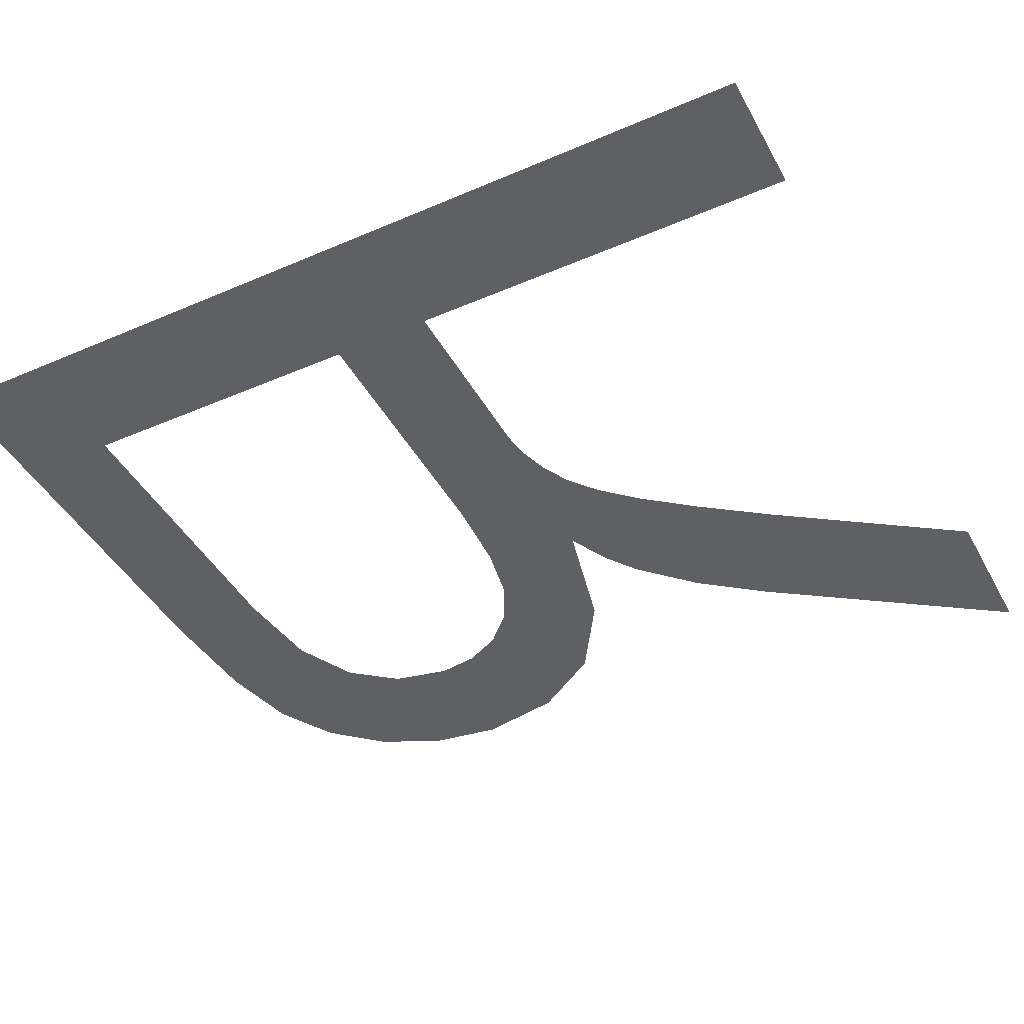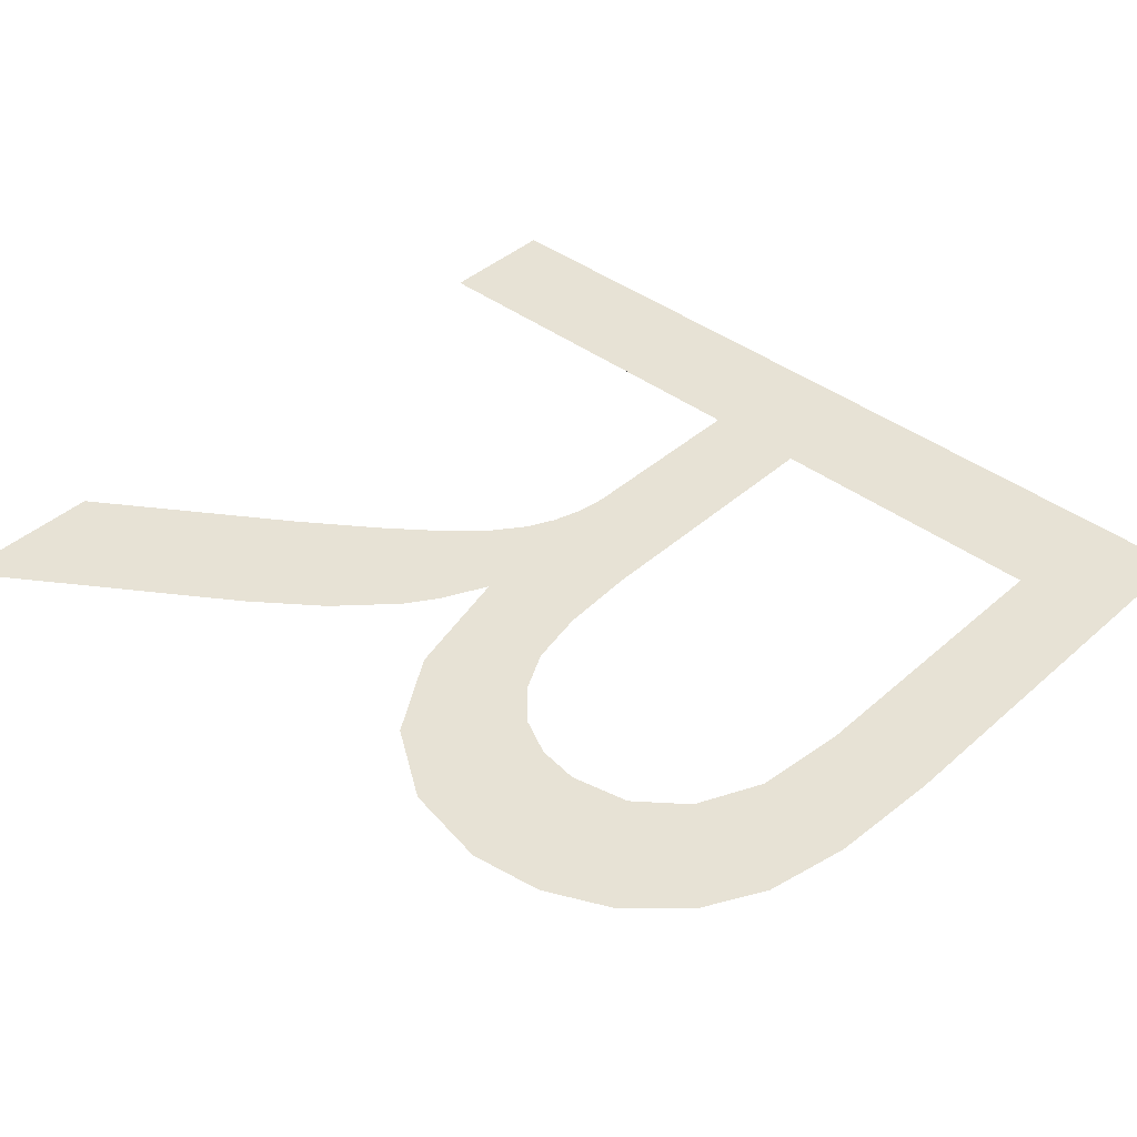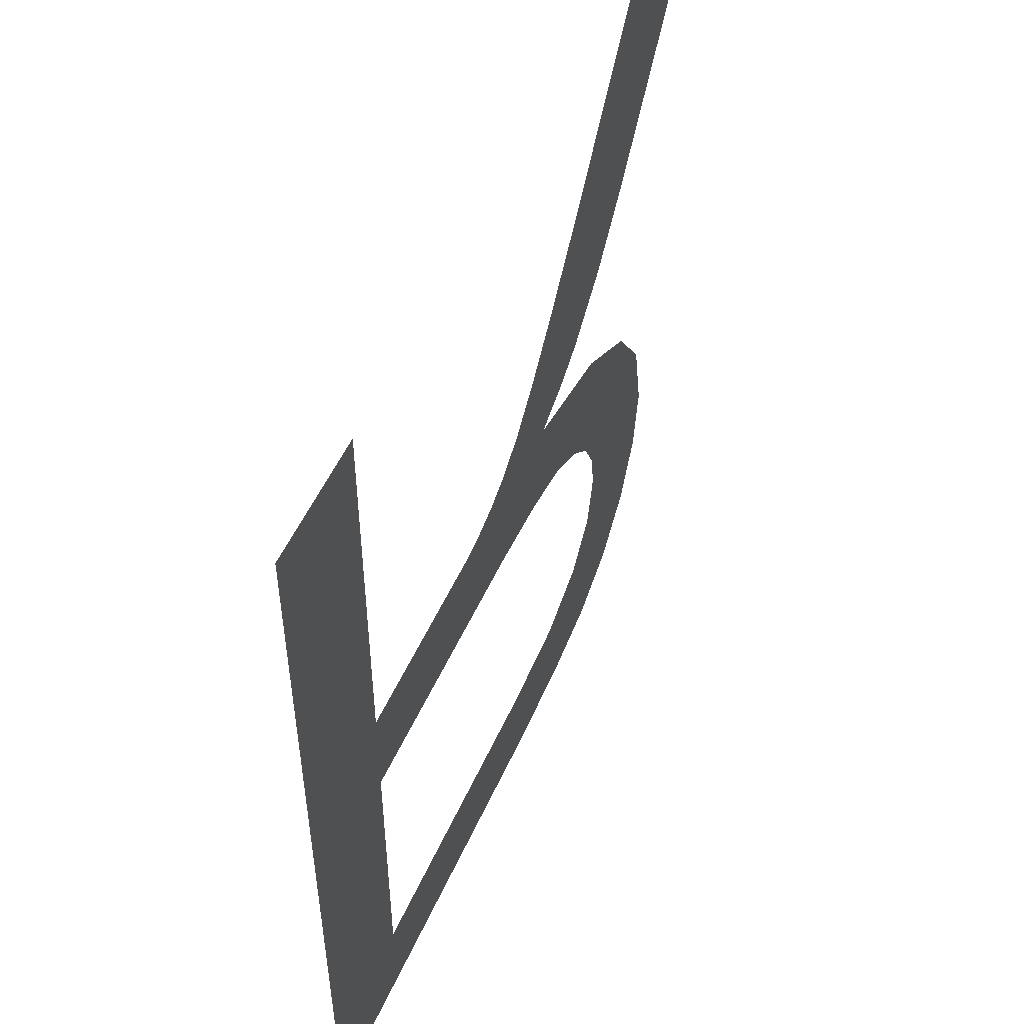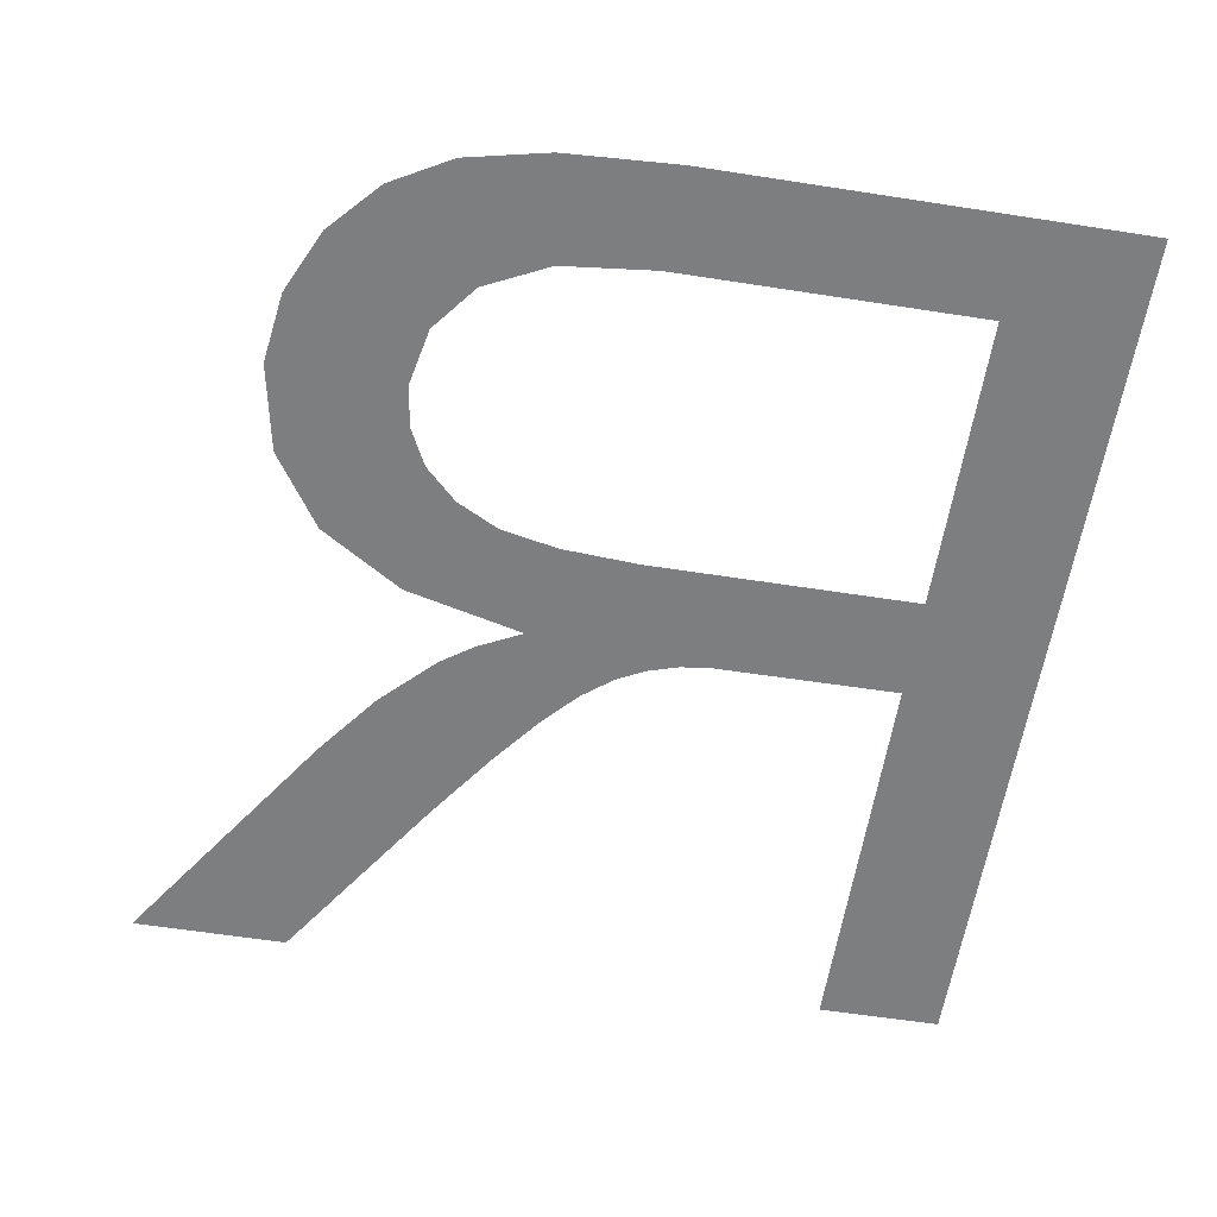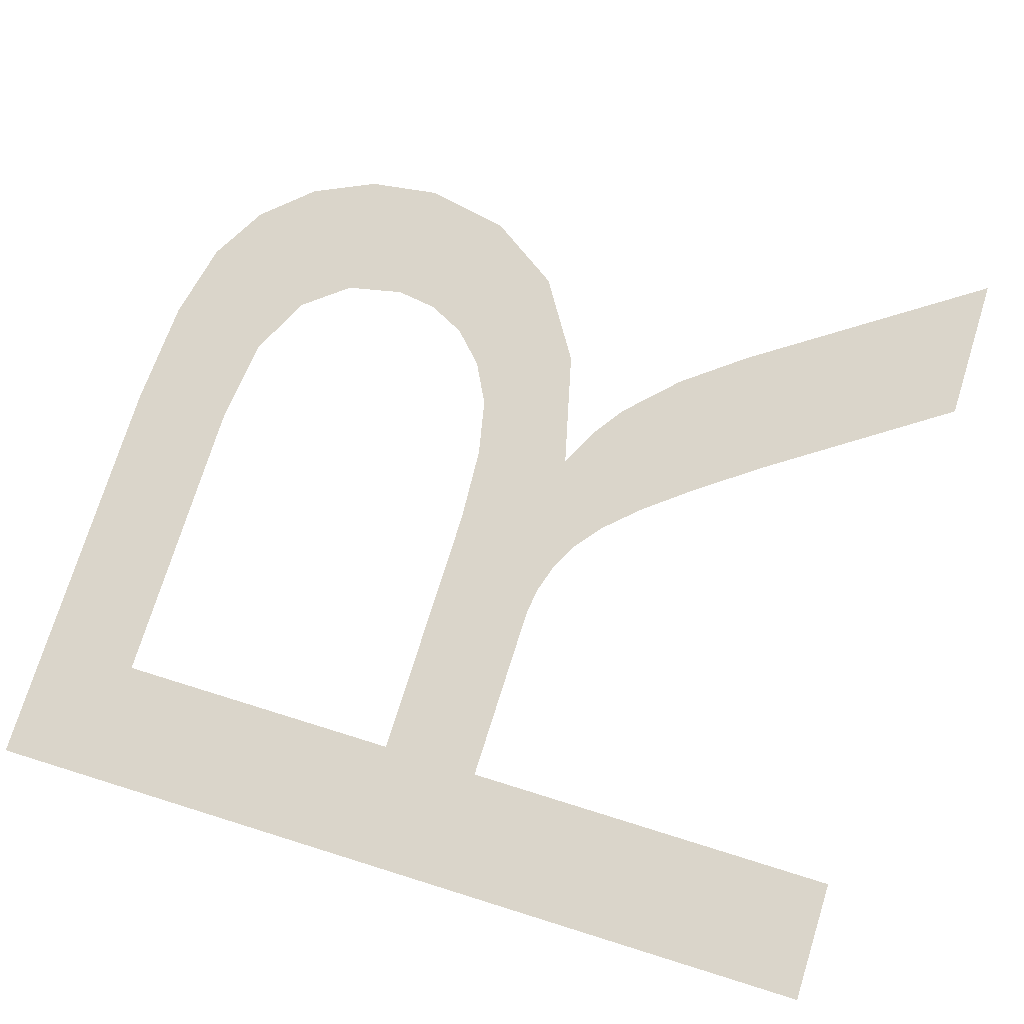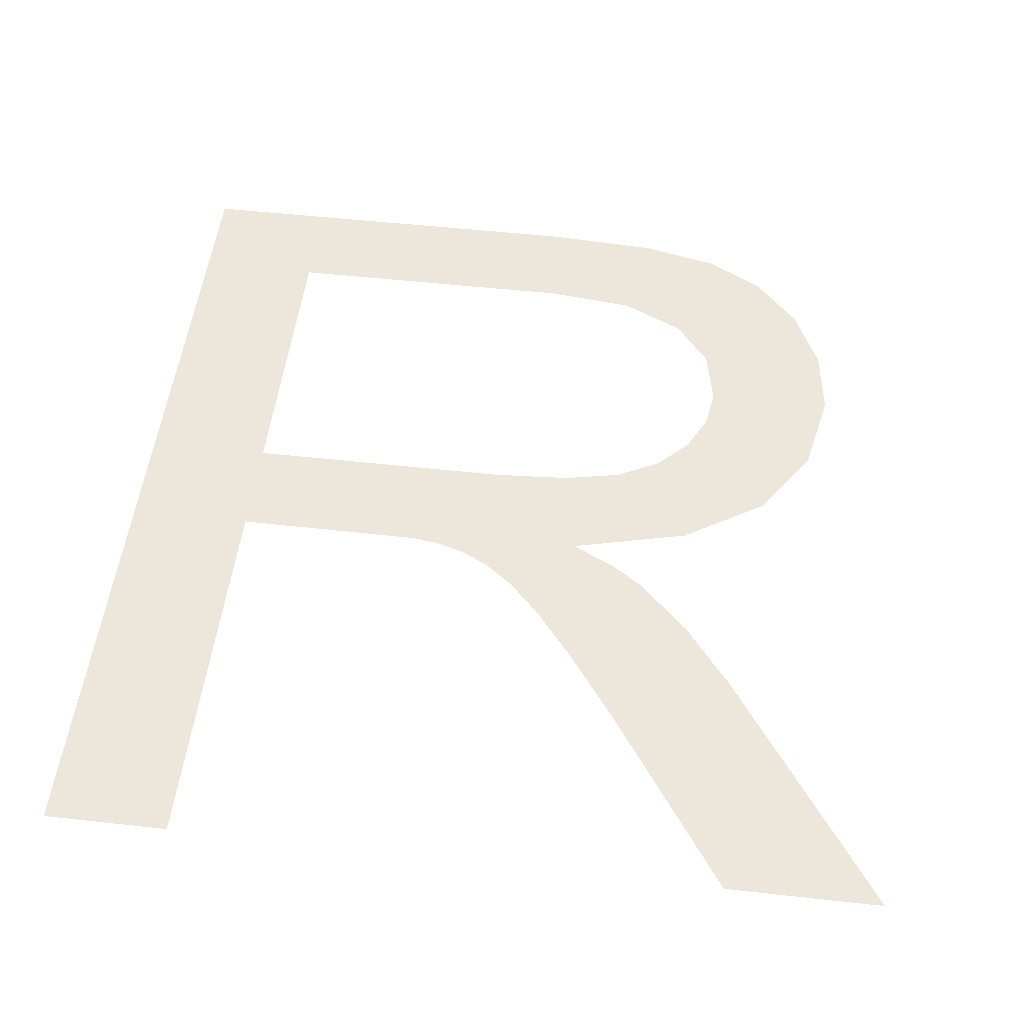
<metadata>
{"format":"obj","ext":"obj","renderer":"f3d","projection":"perspective","resolution":1024,"background":"white","views":[{"elev":-43.4,"azim":-63.0,"up":"+Y"},{"elev":40.5,"azim":132.7,"up":"+Y"},{"elev":52.8,"azim":-66.1,"up":"+Z"},{"elev":-59.3,"azim":170.9,"up":"+Y"},{"elev":74.2,"azim":-72.7,"up":"+Y"},{"elev":51.3,"azim":6.9,"up":"+Y"}]}
</metadata>
<code>
o #ID955
v -0.2373 0.7853 0.4161
v -0.2367 0.7853 0.4165
v -0.2373 0.7853 0.4201
v -0.2354 0.7853 0.4161
v -0.2353 0.7853 0.4165
v -0.2349 0.7853 0.4161
v -0.2349 0.7853 0.4166
v -0.2346 0.7853 0.4167
v -0.2345 0.7853 0.4162
v -0.2345 0.7853 0.4169
v -0.2342 0.7853 0.4164
v -0.2344 0.7853 0.4172
v -0.2349 0.7853 0.4178
v -0.235 0.7853 0.4183
v -0.2351 0.7853 0.4178
v -0.2345 0.7853 0.4181
v -0.2347 0.7853 0.4177
v -0.2345 0.7853 0.4176
v -0.2344 0.7853 0.4174
v -0.2341 0.7853 0.4179
v -0.234 0.7853 0.4166
v -0.2339 0.7853 0.4176
v -0.2339 0.7853 0.4169
v -0.2338 0.7853 0.4172
v -0.2355 0.7853 0.4179
v -0.2367 0.7853 0.4183
v -0.2367 0.7853 0.4179
v -0.2359 0.7853 0.4183
v -0.2357 0.7853 0.4183
v -0.2356 0.7853 0.4184
v -0.2355 0.7853 0.4184
v -0.2353 0.7853 0.4186
v -0.2352 0.7853 0.4187
v -0.235 0.7853 0.4189
v -0.2348 0.7853 0.4184
v -0.2348 0.7853 0.4193
v -0.2347 0.7853 0.4185
v -0.2342 0.7853 0.4201
v -0.2345 0.7853 0.4187
v -0.2342 0.7853 0.419
v -0.2335 0.7853 0.4201
v -0.2367 0.7853 0.4201
v -0.2367 0.7853 0.4183
v -0.2367 0.7853 0.4179
v -0.2367 0.7853 0.4201
v -0.2367 0.7853 0.4165
v -0.2373 0.7853 0.4201
v -0.2335 0.7853 0.4201
v -0.2342 0.7853 0.419
v -0.2342 0.7853 0.4201
v -0.2345 0.7853 0.4187
v -0.2347 0.7853 0.4185
v -0.2348 0.7853 0.4193
v -0.2348 0.7853 0.4184
v -0.235 0.7853 0.4189
v -0.235 0.7853 0.4183
v -0.2351 0.7853 0.4178
v -0.2352 0.7853 0.4187
v -0.2353 0.7853 0.4186
v -0.2355 0.7853 0.4184
v -0.2355 0.7853 0.4179
v -0.2356 0.7853 0.4184
v -0.2357 0.7853 0.4183
v -0.2359 0.7853 0.4183
v -0.2338 0.7853 0.4172
v -0.2339 0.7853 0.4169
v -0.2339 0.7853 0.4176
v -0.234 0.7853 0.4166
v -0.2341 0.7853 0.4179
v -0.2342 0.7853 0.4164
v -0.2344 0.7853 0.4172
v -0.2344 0.7853 0.4174
v -0.2345 0.7853 0.4181
v -0.2345 0.7853 0.4176
v -0.2347 0.7853 0.4177
v -0.2349 0.7853 0.4178
v -0.2345 0.7853 0.4169
v -0.2345 0.7853 0.4162
v -0.2346 0.7853 0.4167
v -0.2349 0.7853 0.4161
v -0.2349 0.7853 0.4166
v -0.2353 0.7853 0.4165
v -0.2354 0.7853 0.4161
v -0.2373 0.7853 0.4161
f 1 2 3
f 2 1 4
f 2 4 5
f 5 4 6
f 5 6 7
f 7 6 8
f 8 6 9
f 8 9 10
f 10 9 11
f 10 11 12
f 13 14 15
f 14 13 16
f 16 13 17
f 16 17 18
f 16 18 19
f 16 19 20
f 20 19 12
f 20 12 11
f 20 11 21
f 20 21 22
f 22 21 23
f 22 23 24
f 25 26 27
f 26 25 28
f 28 25 29
f 29 25 30
f 30 25 31
f 31 25 15
f 31 15 32
f 32 15 33
f 33 15 34
f 34 15 14
f 34 14 35
f 34 35 36
f 36 35 37
f 36 37 38
f 38 37 39
f 38 39 40
f 38 40 41
f 2 42 3
f 42 2 27
f 42 27 26
f 43 44 45
f 44 46 45
f 47 45 46
f 48 49 50
f 49 51 50
f 51 52 50
f 50 52 53
f 52 54 53
f 53 54 55
f 54 56 55
f 56 57 55
f 55 57 58
f 58 57 59
f 59 57 60
f 57 61 60
f 60 61 62
f 62 61 63
f 63 61 64
f 64 61 43
f 44 43 61
f 65 66 67
f 66 68 67
f 67 68 69
f 68 70 69
f 70 71 69
f 71 72 69
f 69 72 73
f 72 74 73
f 74 75 73
f 75 76 73
f 73 76 56
f 57 56 76
f 71 70 77
f 70 78 77
f 77 78 79
f 78 80 79
f 79 80 81
f 81 80 82
f 80 83 82
f 82 83 46
f 83 84 46
f 47 46 84

</code>
